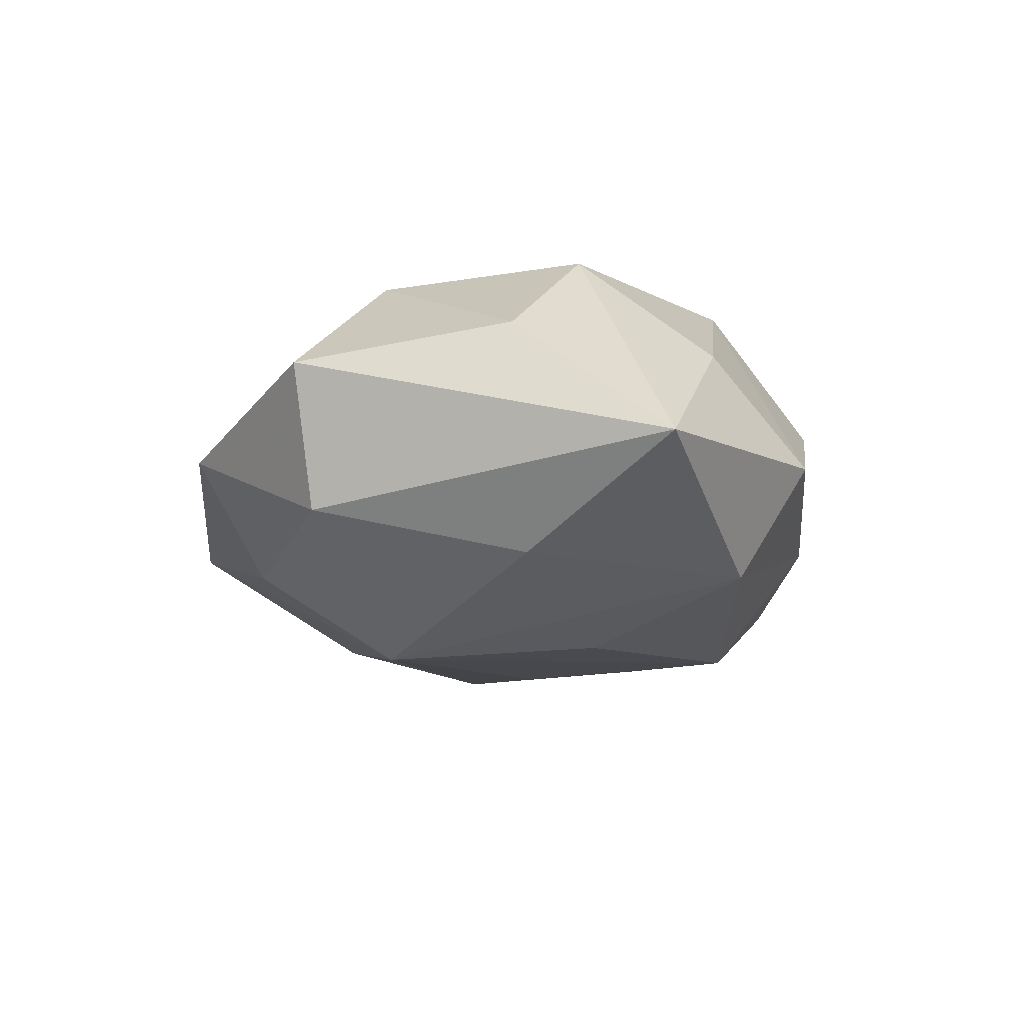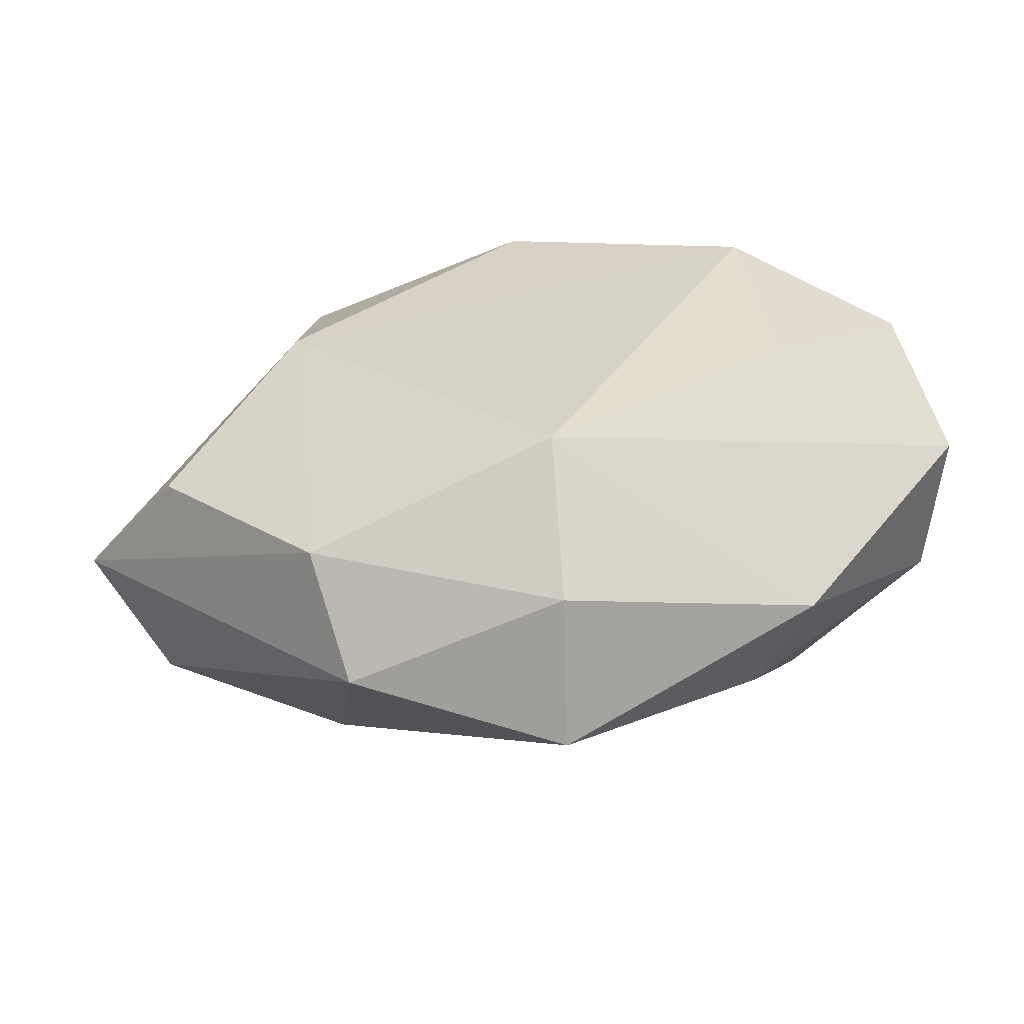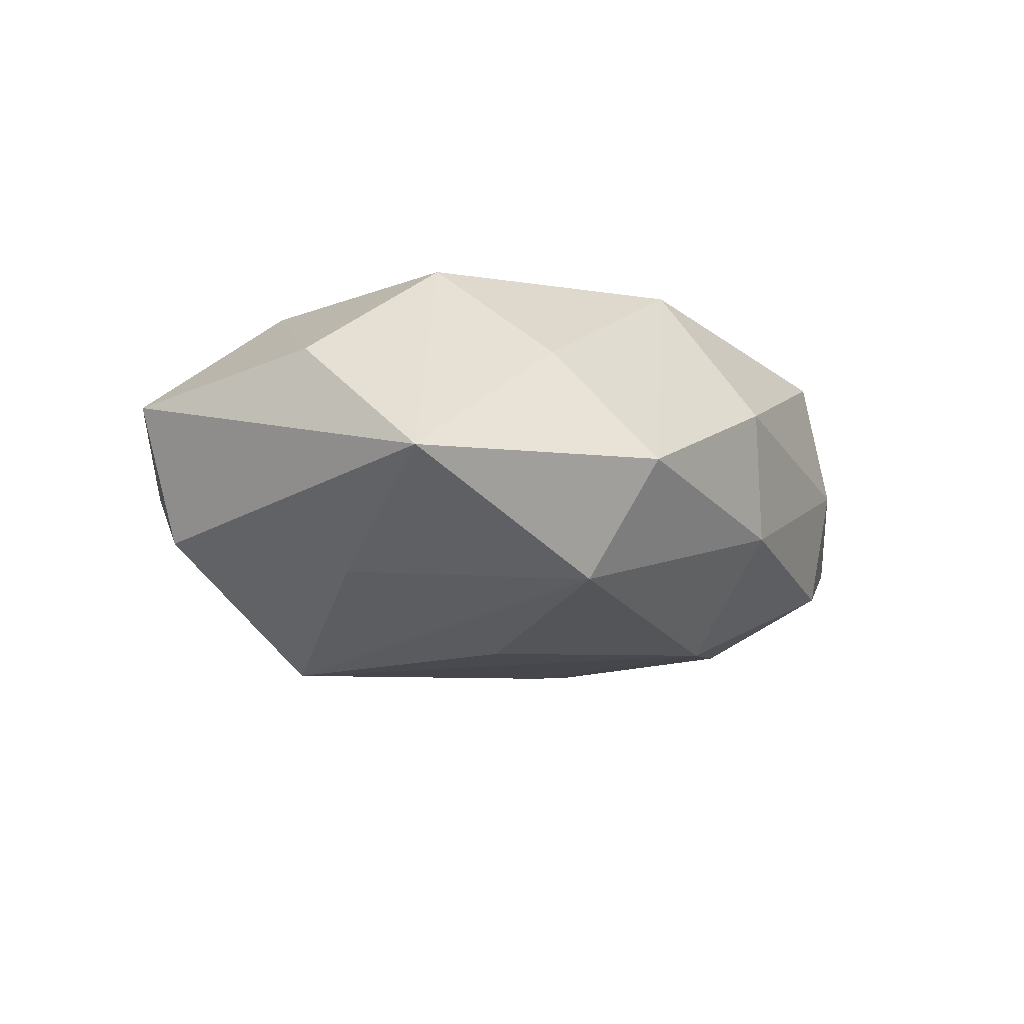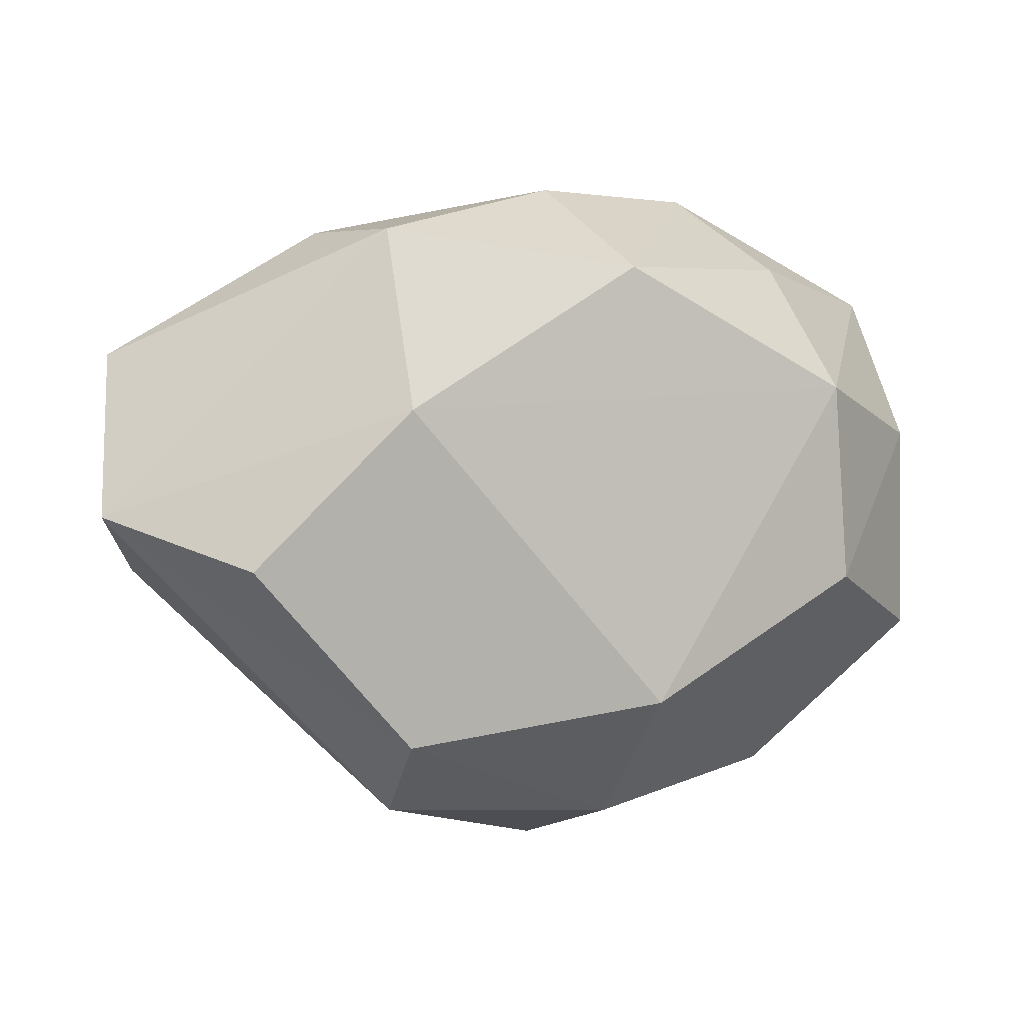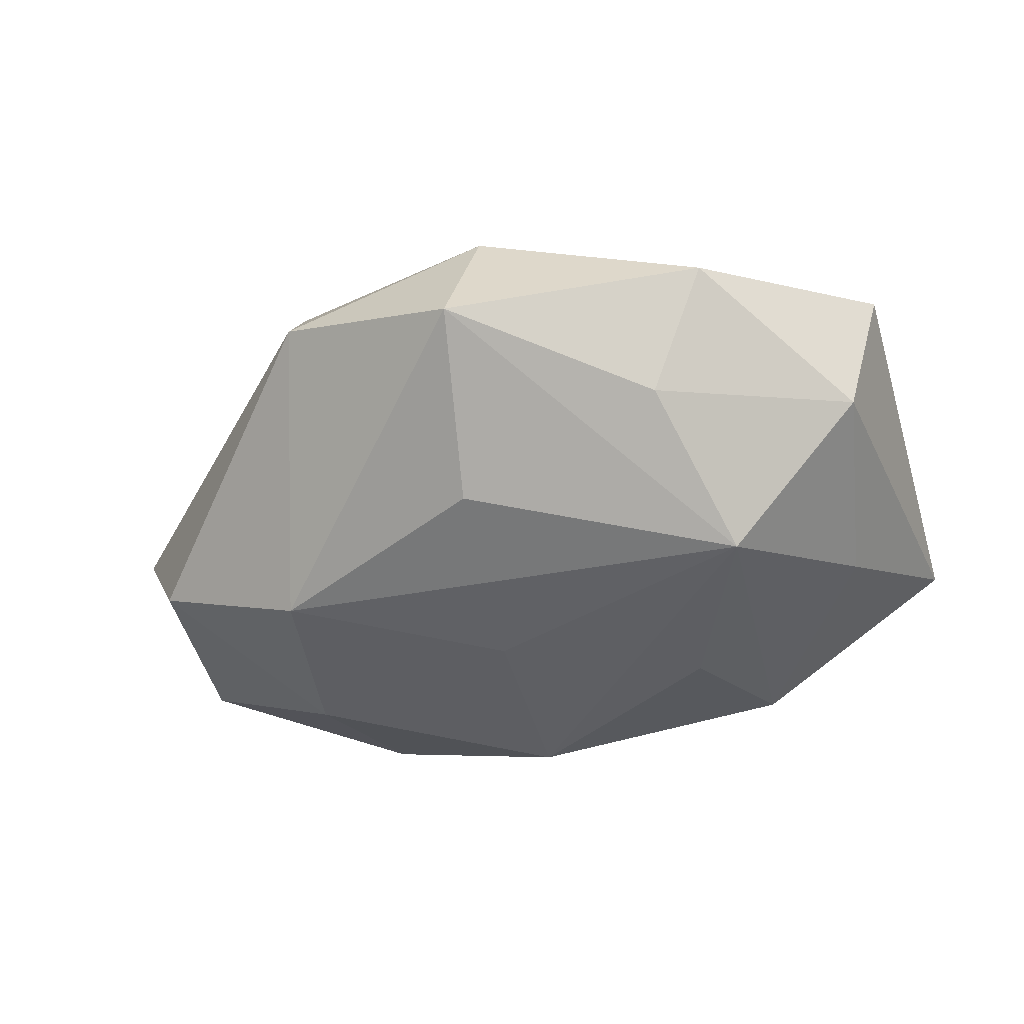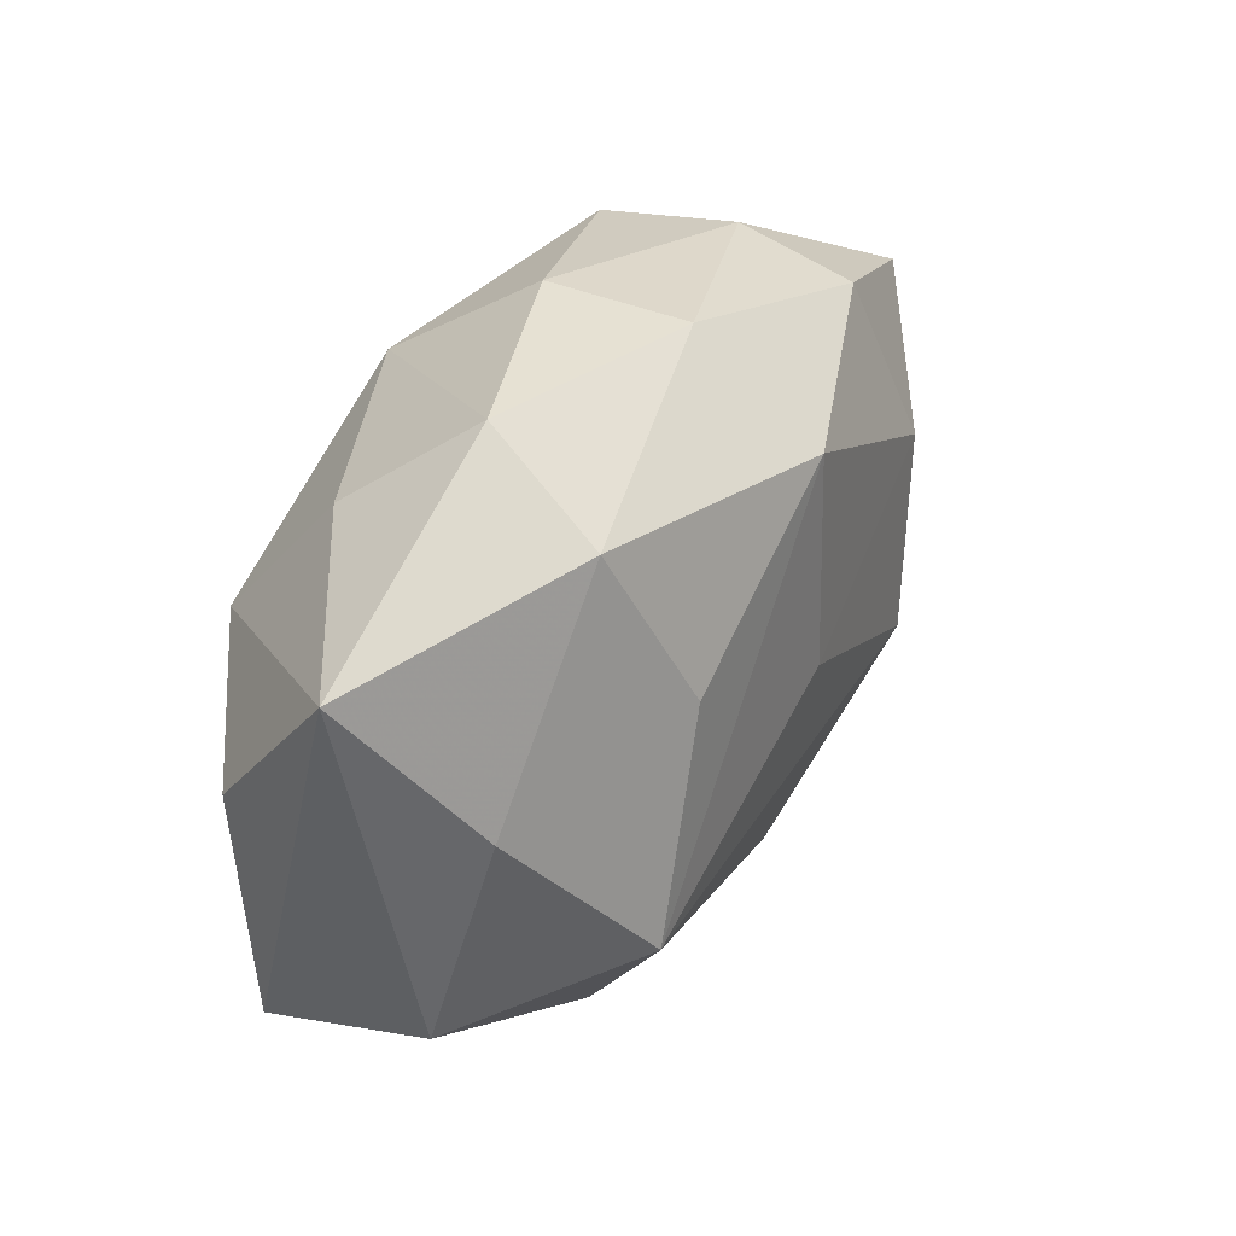
<metadata>
{"format":"obj","ext":"obj","renderer":"f3d","projection":"perspective","resolution":1024,"background":"white","views":[{"elev":-11.3,"azim":101.7,"up":"+Z"},{"elev":-58.4,"azim":11.4,"up":"+Y"},{"elev":-9.3,"azim":128.9,"up":"+Z"},{"elev":-1.4,"azim":-24.4,"up":"+Y"},{"elev":-45.3,"azim":18.3,"up":"+Z"},{"elev":40.2,"azim":121.2,"up":"+Y"}]}
</metadata>
<code>
v -0.01862 0.02053 0.01074
v 0.0009551 -0.0302 -0.004991
v 0.03453 -0.01148 0.004521
v -0.001856 -0.01682 -0.0136
v -0.02101 0.01951 -0.008788
v -0.03751 0.01098 -0.004233
v 0.02145 -0.02394 -0.0001478
v -0.02064 -0.009423 -0.01462
v -0.001881 0.0257 0.004904
v 0.02763 0.005701 -0.009961
v 0.0193 -0.007443 -0.01707
v -0.02116 0.02138 0.0006388
v 0.03374 0.01827 -0.002115
v 0.0204 0.008716 0.01577
v 0.01883 0.01966 0.007499
v 0.002912 -0.02727 0.006366
v 0.01212 0.008382 -0.01557
v -0.003833 0.02482 -0.005537
v 0.03118 -0.01082 -0.006613
v 0.01629 0.0213 -0.0107
v 0.01596 -0.01979 -0.00932
v 0.03265 0.005573 0.007357
v -0.03955 -0.002621 0.00235
v -0.003789 -0.0001159 -0.01624
v -0.02374 0.006297 -0.01333
v 0.0143 0.0267 -0.001371
v -0.01839 0.005661 0.01583
v -0.005013 0.01707 -0.01501
v -0.03463 -0.006821 -0.00703
v -0.0297 -0.007 0.01083
v -0.01638 -0.02109 0.01056
v 0.0009317 0.01791 0.01597
v 0.003796 -0.01769 0.01512
v 0.02258 -0.007364 0.01381
v -0.01491 -0.02688 0.001834
f 32 1 27
f 27 1 23
f 23 30 27
f 9 1 32
f 32 26 9
f 9 26 18
f 18 12 9
f 9 12 1
f 32 27 14
f 20 26 13
f 18 26 20
f 20 28 18
f 23 1 6
f 1 12 6
f 24 28 11
f 11 8 24
f 31 27 30
f 31 30 23
f 32 14 15
f 15 14 13
f 15 26 32
f 13 26 15
f 34 14 33
f 33 14 27
f 27 31 33
f 33 31 16
f 33 3 34
f 13 3 19
f 22 14 34
f 34 3 22
f 13 14 22
f 22 3 13
f 11 28 17
f 17 20 11
f 28 20 17
f 23 6 29
f 4 8 11
f 11 2 4
f 4 2 8
f 28 24 25
f 25 24 8
f 8 29 25
f 25 29 6
f 13 19 10
f 10 19 11
f 10 20 13
f 11 20 10
f 7 19 3
f 16 2 7
f 7 33 16
f 3 33 7
f 23 29 35
f 8 2 35
f 35 29 8
f 35 31 23
f 35 2 16
f 16 31 35
f 28 25 5
f 5 25 6
f 18 28 5
f 5 12 18
f 5 6 12
f 11 19 21
f 19 7 21
f 21 2 11
f 21 7 2

</code>
